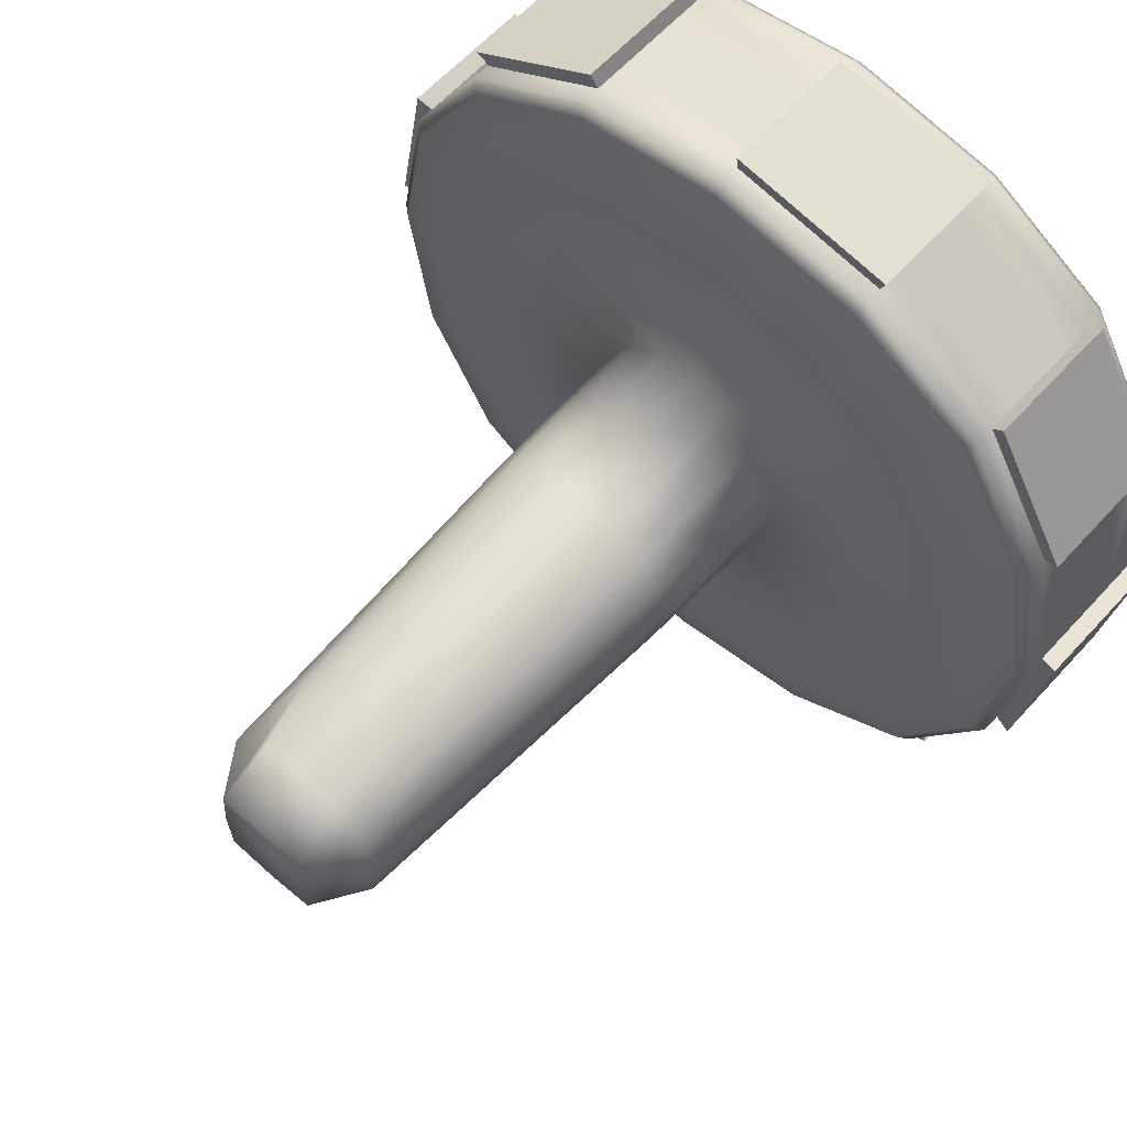
<metadata>
{"format":"obj","ext":"obj","renderer":"f3d","projection":"perspective","resolution":1024,"background":"white","views":[{"elev":61.0,"azim":42.0,"up":"+Z"}]}
</metadata>
<code>
v  -3.017 5.878 3.017
v  -3.017 5.664 3.017
v  -1.645 5.664 3.839
v  -1.645 5.878 3.839
v  8.173e-08 5.664 4.114
v  -1.635e-08 5.878 4.114
v  -1.592 6.004 3.717
v  0 6.005 3.984
v  -2.919 6.004 2.919
v  1.645 5.664 3.839
v  1.645 5.878 3.839
v  3.017 5.664 3.017
v  3.017 5.878 3.017
v  1.592 6.004 3.717
v  2.919 6.004 2.919
v  0 6.07 3.596
v  1.432 6.067 3.352
v  2.628 6.065 2.628
v  1.325 6.094 2.628
v  2.235 6.085 2.235
v  -2.452e-08 6.098 2.822
v  -2.628 6.065 2.628
v  -1.432 6.067 3.352
v  -1.325 6.094 2.628
v  -2.235 6.085 2.235
v  -2.628 5.761 1.325
v  -2.235 5.752 2.235
v  -1.325 5.761 2.628
v  -1.432 5.776 1.432
v  -2.452e-08 5.765 2.822
v  0 5.782 1.539
v  -1.539 5.782 0
v  0 5.787 -1.635e-08
v  -2.822 5.765 0
v  1.325 5.761 2.628
v  1.432 5.776 1.432
v  2.235 5.752 2.235
v  2.628 5.761 1.325
v  1.539 5.782 0
v  2.822 5.765 -4.086e-08
v  0 5.782 -1.539
v  1.432 5.776 -1.432
v  2.628 5.761 -1.325
v  1.325 5.761 -2.628
v  2.235 5.752 -2.235
v  -2.452e-08 5.765 -2.822
v  -2.628 5.761 -1.325
v  -1.432 5.776 -1.432
v  -1.325 5.761 -2.628
v  -2.235 5.752 -2.235
v  -2.628 6.065 -2.628
v  -2.235 6.085 -2.235
v  -1.325 6.094 -2.628
v  -1.432 6.067 -3.352
v  -2.452e-08 6.098 -2.822
v  0 6.07 -3.596
v  -1.592 6.004 -3.717
v  -3.269e-08 6.005 -3.984
v  -2.919 6.004 -2.919
v  1.325 6.094 -2.628
v  1.432 6.067 -3.352
v  2.235 6.085 -2.235
v  2.628 6.065 -2.628
v  1.592 6.004 -3.717
v  2.919 6.004 -2.919
v  1.635e-08 5.878 -4.114
v  1.645 5.878 -3.839
v  3.017 5.878 -3.017
v  1.645 5.664 -3.839
v  3.017 5.664 -3.017
v  -8.582e-08 5.664 -4.114
v  -3.017 5.878 -3.017
v  -1.645 5.878 -3.839
v  -1.645 5.664 -3.839
v  -3.017 5.664 -3.017
v  -0.8448 -1.629 -0.4288
v  -0.695 -0.8515 -0.695
v  -0.4288 -1.629 -0.8448
v  -0.4884 -2.146 -0.4884
v  0 -1.63 -0.9077
v  0 -2.147 -0.5248
v  -0.5248 -2.147 0
v  0 -2.148 -2.067e-09
v  -0.9077 -1.63 0
v  0.4288 -1.629 -0.8448
v  0.4884 -2.146 -0.4884
v  0.695 -0.8515 -0.695
v  0.8448 -1.629 -0.4288
v  0.5248 -2.147 0
v  0.9077 -1.63 0
v  0 -2.147 0.5248
v  0.4884 -2.146 0.4884
v  0.8448 -1.629 0.4288
v  0.4288 -1.629 0.8448
v  0.695 -0.8515 0.695
v  0 -1.63 0.9077
v  -0.8448 -1.629 0.4288
v  -0.4884 -2.146 0.4884
v  -0.4288 -1.629 0.8448
v  -0.695 -0.8515 0.695
v  3.839 5.664 1.645
v  3.839 5.878 1.645
v  4.114 5.664 -8.173e-08
v  4.114 5.878 1.635e-08
v  3.717 6.004 1.592
v  3.984 6.005 0
v  3.839 5.664 -1.645
v  3.839 5.878 -1.645
v  3.717 6.004 -1.592
v  3.596 6.07 0
v  3.352 6.067 -1.432
v  2.628 6.094 -1.325
v  2.822 6.098 -4.086e-08
v  3.352 6.067 1.432
v  2.628 6.094 1.325
v  -3.839 5.664 -1.645
v  -3.839 5.878 -1.645
v  -4.114 5.664 8.173e-08
v  -4.114 5.878 -1.635e-08
v  -3.717 6.004 -1.592
v  -3.984 6.005 0
v  -3.839 5.664 1.645
v  -3.839 5.878 1.645
v  -3.717 6.004 1.592
v  -3.596 6.07 0
v  -3.352 6.067 1.432
v  -2.628 6.094 1.325
v  -2.822 6.098 0
v  -3.352 6.067 -1.432
v  -2.628 6.094 -1.325
v  -3.146 4.243 3.146
v  -1.716 4.243 4.003
v  -3.146 4.571 3.146
v  -1.716 4.571 4.003
v  -3.146 4.961 3.146
v  -1.716 4.961 4.003
v  -3.146 5.356 3.146
v  -1.716 5.356 4.003
v  -3.146 5.694 3.146
v  -1.716 5.694 4.003
v  -1.645 4.273 3.839
v  6.947e-08 4.273 4.114
v  -1.645 4.587 3.839
v  6.538e-08 4.587 4.114
v  -1.645 4.962 3.839
v  0 4.962 4.114
v  -1.645 5.34 3.839
v  6.538e-08 5.34 4.114
v  7.244e-08 4.243 4.289
v  1.716 4.243 4.003
v  6.818e-08 4.571 4.289
v  1.716 4.571 4.003
v  0 4.961 4.289
v  1.716 4.961 4.003
v  6.818e-08 5.356 4.289
v  1.716 5.356 4.003
v  8.522e-08 5.694 4.289
v  1.716 5.694 4.003
v  1.645 4.273 3.839
v  3.017 4.273 3.017
v  1.645 4.587 3.839
v  3.017 4.587 3.017
v  1.645 4.962 3.839
v  3.017 4.962 3.017
v  1.645 5.34 3.839
v  3.017 5.34 3.017
v  3.146 4.243 3.146
v  4.003 4.243 1.716
v  3.146 4.571 3.146
v  4.003 4.571 1.716
v  3.146 4.961 3.146
v  4.003 4.961 1.716
v  3.146 5.356 3.146
v  4.003 5.356 1.716
v  3.146 5.694 3.146
v  4.003 5.694 1.716
v  3.839 4.273 1.645
v  4.114 4.273 -6.947e-08
v  3.839 4.587 1.645
v  4.114 4.587 -6.538e-08
v  3.839 4.962 1.645
v  4.114 4.962 0
v  3.839 5.34 1.645
v  4.114 5.34 -6.538e-08
v  4.289 4.243 -7.244e-08
v  4.003 4.243 -1.716
v  4.289 4.571 -6.818e-08
v  4.003 4.571 -1.716
v  4.289 4.961 0
v  4.003 4.961 -1.716
v  4.289 5.356 -6.818e-08
v  4.003 5.356 -1.716
v  4.289 5.694 -8.522e-08
v  4.003 5.694 -1.716
v  3.839 4.273 -1.645
v  3.017 4.273 -3.017
v  3.839 4.587 -1.645
v  3.017 4.587 -3.017
v  3.839 4.962 -1.645
v  3.017 4.962 -3.017
v  3.839 5.34 -1.645
v  3.017 5.34 -3.017
v  -3.017 5.34 -3.017
v  -1.645 5.34 -3.839
v  -3.017 4.962 -3.017
v  -1.645 4.962 -3.839
v  -3.017 4.587 -3.017
v  -1.645 4.587 -3.839
v  -3.017 4.273 -3.017
v  -1.645 4.273 -3.839
v  -1.716 5.694 -4.003
v  -8.948e-08 5.694 -4.289
v  -1.716 5.356 -4.003
v  -6.818e-08 5.356 -4.289
v  -1.716 4.961 -4.003
v  0 4.961 -4.289
v  -1.716 4.571 -4.003
v  -6.818e-08 4.571 -4.289
v  -1.716 4.243 -4.003
v  -6.392e-08 4.243 -4.289
v  -6.538e-08 5.34 -4.114
v  1.645 5.34 -3.839
v  0 4.962 -4.114
v  1.645 4.962 -3.839
v  -6.538e-08 4.587 -4.114
v  1.645 4.587 -3.839
v  -6.13e-08 4.273 -4.114
v  1.645 4.273 -3.839
v  1.716 5.694 -4.003
v  3.146 5.694 -3.146
v  1.716 5.356 -4.003
v  3.146 5.356 -3.146
v  1.716 4.961 -4.003
v  3.146 4.961 -3.146
v  1.716 4.571 -4.003
v  3.146 4.571 -3.146
v  1.716 4.243 -4.003
v  3.146 4.243 -3.146
v  -3.146 4.243 -3.146
v  -4.003 4.243 -1.716
v  -3.146 4.571 -3.146
v  -4.003 4.571 -1.716
v  -3.146 4.961 -3.146
v  -4.003 4.961 -1.716
v  -3.146 5.356 -3.146
v  -4.003 5.356 -1.716
v  -3.146 5.694 -3.146
v  -4.003 5.694 -1.716
v  -3.839 4.273 -1.645
v  -4.114 4.273 6.947e-08
v  -3.839 4.587 -1.645
v  -4.114 4.587 6.538e-08
v  -3.839 4.962 -1.645
v  -4.114 4.962 0
v  -3.839 5.34 -1.645
v  -4.114 5.34 6.538e-08
v  -4.289 4.243 7.244e-08
v  -4.003 4.243 1.716
v  -4.289 4.571 6.818e-08
v  -4.003 4.571 1.716
v  -4.289 4.961 0
v  -4.003 4.961 1.716
v  -4.289 5.356 6.818e-08
v  -4.003 5.356 1.716
v  -4.289 5.694 8.522e-08
v  -4.003 5.694 1.716
v  -3.839 4.273 1.645
v  -3.017 4.273 3.017
v  -3.839 4.587 1.645
v  -3.017 4.587 3.017
v  -3.839 4.962 1.645
v  -3.017 4.962 3.017
v  -3.839 5.34 1.645
v  -3.017 5.34 3.017
v  -1.432 3.923 3.352
v  -2.628 3.924 2.628
v  -1.272 3.913 2.986
v  -2.337 3.915 2.337
v  -2.24 3.911 2.24
v  -1.219 3.909 2.864
v  -2.054 3.911 2.054
v  -1.118 3.909 2.627
v  0 3.922 3.596
v  -8.173e-09 3.911 3.207
v  6.538e-08 3.907 3.078
v  9.807e-08 3.907 2.823
v  -1.592 3.968 3.717
v  0 3.968 3.984
v  -2.919 3.968 2.919
v  1.432 3.923 3.352
v  1.272 3.913 2.986
v  1.219 3.909 2.864
v  1.118 3.909 2.627
v  2.628 3.924 2.628
v  2.337 3.915 2.337
v  2.24 3.911 2.24
v  2.054 3.911 2.054
v  1.592 3.968 3.717
v  2.919 3.968 2.919
v  -1.635e-08 4.075 4.114
v  1.645 4.075 3.839
v  3.017 4.075 3.017
v  -3.017 4.075 3.017
v  -1.645 4.075 3.839
v  3.717 3.968 1.592
v  3.352 3.923 1.432
v  3.596 3.922 0
v  3.984 3.968 0
v  3.717 3.968 -1.592
v  3.352 3.923 -1.432
v  2.628 3.924 -2.628
v  2.919 3.968 -2.919
v  4.114 4.075 1.635e-08
v  3.839 4.075 -1.645
v  3.017 4.075 -3.017
v  3.839 4.075 1.645
v  -3.017 4.075 -3.017
v  -1.645 4.075 -3.839
v  1.635e-08 4.075 -4.114
v  -1.592 3.968 -3.717
v  0 3.968 -3.984
v  -2.919 3.968 -2.919
v  1.645 4.075 -3.839
v  1.592 3.968 -3.717
v  0 3.922 -3.596
v  1.432 3.923 -3.352
v  -2.628 3.924 -2.628
v  -1.432 3.923 -3.352
v  -3.352 3.923 -1.432
v  -2.986 3.913 -1.272
v  -2.337 3.915 -2.337
v  -2.24 3.911 -2.24
v  -2.864 3.909 -1.219
v  -2.054 3.911 -2.054
v  -2.627 3.909 -1.118
v  -3.596 3.922 0
v  -3.207 3.911 -8.173e-09
v  -3.078 3.907 6.538e-08
v  -2.823 3.907 9.807e-08
v  -3.717 3.968 -1.592
v  -3.984 3.968 0
v  -3.352 3.923 1.432
v  -2.986 3.913 1.272
v  -2.864 3.909 1.219
v  -2.627 3.909 1.118
v  -3.717 3.968 1.592
v  -4.114 4.075 -1.635e-08
v  -3.839 4.075 1.645
v  -3.839 4.075 -1.645
v  -1.272 3.913 -2.986
v  -1.219 3.909 -2.864
v  -1.118 3.909 -2.627
v  -8.173e-09 3.911 -3.207
v  -8.173e-08 3.907 -3.078
v  -1.308e-07 3.907 -2.823
v  1.272 3.913 -2.986
v  1.219 3.909 -2.864
v  1.118 3.909 -2.627
v  2.337 3.915 -2.337
v  2.24 3.911 -2.24
v  2.054 3.911 -2.054
v  2.986 3.913 -1.272
v  2.864 3.909 -1.219
v  2.627 3.909 -1.118
v  3.207 3.911 2.452e-08
v  3.078 3.907 0
v  2.823 3.907 0
v  2.986 3.913 1.272
v  2.864 3.909 1.219
v  2.627 3.909 1.118
v  -0.8382 3.908 -0.8382
v  -0.4562 3.908 -1.072
v  -5.033e-08 3.907 -1.152
v  -0.4385 2.15 -1.031
v  -1.401e-08 2.149 -1.107
v  -0.8058 2.151 -0.8058
v  -1.152 3.907 -7.908e-08
v  -1.072 3.908 -0.4562
v  -1.031 2.15 -0.4385
v  -1.107 2.149 4.642e-09
v  0.4562 3.908 -1.072
v  0.8382 3.908 -0.8382
v  0.4385 2.15 -1.031
v  0.8058 2.151 -0.8058
v  1.072 3.908 -0.4562
v  1.152 3.907 -1.157e-07
v  1.031 2.15 -0.4385
v  1.107 2.149 -9.363e-09
v  1.072 3.908 0.4562
v  0.8382 3.908 0.8382
v  1.031 2.15 0.4385
v  0.8058 2.151 0.8058
v  0.4562 3.908 1.072
v  4.118e-08 3.907 1.152
v  0.4385 2.15 1.031
v  1.401e-08 2.149 1.107
v  -0.4562 3.908 1.072
v  -0.8382 3.908 0.8382
v  -0.4385 2.15 1.031
v  -0.8058 2.151 0.8058
v  -1.072 3.908 0.4562
v  -1.031 2.15 0.4385
v  -0.7549 0.6688 -0.7549
v  -0.4108 0.6677 -0.9655
v  0 0.6666 -1.037
v  -1.037 0.6666 0
v  -0.9655 0.6677 -0.4108
v  0.4108 0.6677 -0.9655
v  0.7549 0.6688 -0.7549
v  0.9655 0.6677 -0.4108
v  1.037 0.6666 0
v  0.9655 0.6677 0.4108
v  0.7549 0.6688 0.7549
v  0.4108 0.6677 0.9655
v  0 0.6666 1.037
v  -0.4108 0.6677 0.9655
v  -0.7549 0.6688 0.7549
v  -0.9655 0.6677 0.4108
g pCube1_pCube1
f 1 2 3
f 3 4 1
f 4 3 5
f 5 6 4
f 7 4 6
f 6 8 7
f 9 1 4
f 4 7 9
f 6 5 10
f 10 11 6
f 11 10 12
f 12 13 11
f 14 11 13
f 13 15 14
f 8 6 11
f 11 14 8
f 16 8 14
f 14 17 16
f 17 14 15
f 15 18 17
f 19 17 18
f 18 20 19
f 21 16 17
f 17 19 21
f 22 9 7
f 7 23 22
f 23 7 8
f 8 16 23
f 24 23 16
f 16 21 24
f 25 22 23
f 23 24 25
f 26 27 28
f 28 29 26
f 29 28 30
f 30 31 29
f 32 29 31
f 31 33 32
f 34 26 29
f 29 32 34
f 31 30 35
f 35 36 31
f 36 35 37
f 37 38 36
f 39 36 38
f 38 40 39
f 33 31 36
f 36 39 33
f 41 33 39
f 39 42 41
f 42 39 40
f 40 43 42
f 44 42 43
f 43 45 44
f 46 41 42
f 42 44 46
f 47 34 32
f 32 48 47
f 48 32 33
f 33 41 48
f 49 48 41
f 41 46 49
f 50 47 48
f 48 49 50
f 51 52 53
f 53 54 51
f 54 53 55
f 55 56 54
f 57 54 56
f 56 58 57
f 59 51 54
f 54 57 59
f 56 55 60
f 60 61 56
f 61 60 62
f 62 63 61
f 64 61 63
f 63 65 64
f 58 56 61
f 61 64 58
f 66 58 64
f 64 67 66
f 67 64 65
f 65 68 67
f 69 67 68
f 68 70 69
f 71 66 67
f 67 69 71
f 72 59 57
f 57 73 72
f 73 57 58
f 58 66 73
f 74 73 66
f 66 71 74
f 75 72 73
f 73 74 75
f 76 77 78
f 78 79 76
f 79 78 80
f 80 81 79
f 82 79 81
f 81 83 82
f 84 76 79
f 79 82 84
f 81 80 85
f 85 86 81
f 86 85 87
f 87 88 86
f 89 86 88
f 88 90 89
f 83 81 86
f 86 89 83
f 91 83 89
f 89 92 91
f 92 89 90
f 90 93 92
f 94 92 93
f 93 95 94
f 96 91 92
f 92 94 96
f 97 84 82
f 82 98 97
f 98 82 83
f 83 91 98
f 99 98 91
f 91 96 99
f 100 97 98
f 98 99 100
f 13 12 101
f 101 102 13
f 102 101 103
f 103 104 102
f 105 102 104
f 104 106 105
f 15 13 102
f 102 105 15
f 104 103 107
f 107 108 104
f 108 107 70
f 70 68 108
f 109 108 68
f 68 65 109
f 106 104 108
f 108 109 106
f 110 106 109
f 109 111 110
f 111 109 65
f 65 63 111
f 112 111 63
f 63 62 112
f 113 110 111
f 111 112 113
f 18 15 105
f 105 114 18
f 114 105 106
f 106 110 114
f 115 114 110
f 110 113 115
f 20 18 114
f 114 115 20
f 72 75 116
f 116 117 72
f 117 116 118
f 118 119 117
f 120 117 119
f 119 121 120
f 59 72 117
f 117 120 59
f 119 118 122
f 122 123 119
f 123 122 2
f 2 1 123
f 124 123 1
f 1 9 124
f 121 119 123
f 123 124 121
f 125 121 124
f 124 126 125
f 126 124 9
f 9 22 126
f 127 126 22
f 22 25 127
f 128 125 126
f 126 127 128
f 51 59 120
f 120 129 51
f 129 120 121
f 121 125 129
f 130 129 125
f 125 128 130
f 52 51 129
f 129 130 52
f 131 132 133
f 132 134 133
f 133 134 135
f 134 136 135
f 135 136 137
f 136 138 137
f 137 138 139
f 138 140 139
f 141 142 143
f 142 144 143
f 143 144 145
f 144 146 145
f 145 146 147
f 146 148 147
f 147 148 3
f 148 5 3
f 149 150 151
f 150 152 151
f 151 152 153
f 152 154 153
f 153 154 155
f 154 156 155
f 155 156 157
f 156 158 157
f 159 160 161
f 160 162 161
f 161 162 163
f 162 164 163
f 163 164 165
f 164 166 165
f 165 166 10
f 166 12 10
f 167 168 169
f 168 170 169
f 169 170 171
f 170 172 171
f 171 172 173
f 172 174 173
f 173 174 175
f 174 176 175
f 177 178 179
f 178 180 179
f 179 180 181
f 180 182 181
f 181 182 183
f 182 184 183
f 183 184 101
f 184 103 101
f 185 186 187
f 186 188 187
f 187 188 189
f 188 190 189
f 189 190 191
f 190 192 191
f 191 192 193
f 192 194 193
f 195 196 197
f 196 198 197
f 197 198 199
f 198 200 199
f 199 200 201
f 200 202 201
f 201 202 107
f 202 70 107
f 75 74 203
f 74 204 203
f 203 204 205
f 204 206 205
f 205 206 207
f 206 208 207
f 207 208 209
f 208 210 209
f 211 212 213
f 212 214 213
f 213 214 215
f 214 216 215
f 215 216 217
f 216 218 217
f 217 218 219
f 218 220 219
f 71 69 221
f 69 222 221
f 221 222 223
f 222 224 223
f 223 224 225
f 224 226 225
f 225 226 227
f 226 228 227
f 229 230 231
f 230 232 231
f 231 232 233
f 232 234 233
f 233 234 235
f 234 236 235
f 235 236 237
f 236 238 237
f 239 240 241
f 240 242 241
f 241 242 243
f 242 244 243
f 243 244 245
f 244 246 245
f 245 246 247
f 246 248 247
f 249 250 251
f 250 252 251
f 251 252 253
f 252 254 253
f 253 254 255
f 254 256 255
f 255 256 116
f 256 118 116
f 257 258 259
f 258 260 259
f 259 260 261
f 260 262 261
f 261 262 263
f 262 264 263
f 263 264 265
f 264 266 265
f 267 268 269
f 268 270 269
f 269 270 271
f 270 272 271
f 271 272 273
f 272 274 273
f 273 274 122
f 274 2 122
f 275 276 277
f 276 278 277
f 278 279 277
f 277 279 280
f 279 281 280
f 280 281 282
f 283 275 284
f 275 277 284
f 277 280 284
f 284 280 285
f 280 282 285
f 285 282 286
f 287 275 283
f 283 288 287
f 289 276 275
f 275 287 289
f 283 284 290
f 290 284 291
f 291 284 292
f 284 285 292
f 292 285 293
f 285 286 293
f 290 291 294
f 294 291 295
f 295 291 296
f 291 292 296
f 296 292 297
f 292 293 297
f 298 290 294
f 294 299 298
f 288 283 290
f 290 298 288
f 300 288 298
f 298 301 300
f 301 298 299
f 299 302 301
f 159 301 302
f 302 160 159
f 142 300 301
f 301 159 142
f 303 289 287
f 287 304 303
f 304 287 288
f 288 300 304
f 141 304 300
f 300 142 141
f 268 303 304
f 304 141 268
f 305 306 307
f 307 308 305
f 299 294 306
f 306 305 299
f 309 310 311
f 311 312 309
f 308 307 310
f 310 309 308
f 313 308 309
f 309 314 313
f 314 309 312
f 312 315 314
f 195 314 315
f 315 196 195
f 178 313 314
f 314 195 178
f 302 299 305
f 305 316 302
f 316 305 308
f 308 313 316
f 177 316 313
f 313 178 177
f 160 302 316
f 316 177 160
f 317 209 210
f 210 318 317
f 318 210 227
f 227 319 318
f 320 318 319
f 319 321 320
f 322 317 318
f 318 320 322
f 319 227 228
f 228 323 319
f 323 228 196
f 196 315 323
f 324 323 315
f 315 312 324
f 321 319 323
f 323 324 321
f 325 321 324
f 324 326 325
f 326 324 312
f 312 311 326
f 327 322 320
f 320 328 327
f 328 320 321
f 321 325 328
f 329 327 330
f 327 331 330
f 331 332 330
f 330 332 333
f 332 334 333
f 333 334 335
f 336 329 337
f 329 330 337
f 330 333 337
f 337 333 338
f 333 335 338
f 338 335 339
f 340 329 336
f 336 341 340
f 322 327 329
f 329 340 322
f 336 337 342
f 342 337 343
f 343 337 344
f 337 338 344
f 344 338 345
f 338 339 345
f 342 343 276
f 276 343 278
f 278 343 279
f 343 344 279
f 279 344 281
f 344 345 281
f 346 342 276
f 276 289 346
f 341 336 342
f 342 346 341
f 347 341 346
f 346 348 347
f 348 346 289
f 289 303 348
f 267 348 303
f 303 268 267
f 250 347 348
f 348 267 250
f 317 322 340
f 340 349 317
f 349 340 341
f 341 347 349
f 249 349 347
f 347 250 249
f 209 317 349
f 349 249 209
f 328 350 327
f 327 350 331
f 331 350 332
f 350 351 332
f 332 351 334
f 351 352 334
f 325 353 328
f 328 353 350
f 350 353 351
f 353 354 351
f 351 354 352
f 354 355 352
f 325 326 353
f 326 356 353
f 356 357 353
f 353 357 354
f 357 358 354
f 354 358 355
f 326 311 356
f 311 359 356
f 359 360 356
f 356 360 357
f 360 361 357
f 357 361 358
f 310 362 311
f 311 362 359
f 359 362 360
f 362 363 360
f 360 363 361
f 363 364 361
f 307 365 310
f 310 365 362
f 362 365 363
f 365 366 363
f 363 366 364
f 366 367 364
f 307 306 365
f 306 368 365
f 368 369 365
f 365 369 366
f 369 370 366
f 366 370 367
f 306 294 368
f 294 295 368
f 295 296 368
f 368 296 369
f 296 297 369
f 369 297 370
f 371 334 352
f 352 372 371
f 372 352 355
f 355 373 372
f 374 372 373
f 373 375 374
f 376 371 372
f 372 374 376
f 377 339 335
f 335 378 377
f 378 335 334
f 334 371 378
f 379 378 371
f 371 376 379
f 380 377 378
f 378 379 380
f 373 355 358
f 358 381 373
f 381 358 361
f 361 382 381
f 383 381 382
f 382 384 383
f 375 373 381
f 381 383 375
f 382 361 364
f 364 385 382
f 385 364 367
f 367 386 385
f 387 385 386
f 386 388 387
f 384 382 385
f 385 387 384
f 386 367 370
f 370 389 386
f 389 370 297
f 297 390 389
f 391 389 390
f 390 392 391
f 388 386 389
f 389 391 388
f 390 297 293
f 293 393 390
f 393 293 286
f 286 394 393
f 395 393 394
f 394 396 395
f 392 390 393
f 393 395 392
f 394 286 282
f 282 397 394
f 397 282 281
f 281 398 397
f 399 397 398
f 398 400 399
f 396 394 397
f 397 399 396
f 398 281 345
f 345 401 398
f 401 345 339
f 339 377 401
f 402 401 377
f 377 380 402
f 400 398 401
f 401 402 400
f 403 376 374
f 374 404 403
f 404 374 375
f 375 405 404
f 78 404 405
f 405 80 78
f 77 403 404
f 404 78 77
f 406 380 379
f 379 407 406
f 407 379 376
f 376 403 407
f 76 407 403
f 403 77 76
f 84 406 407
f 407 76 84
f 405 375 383
f 383 408 405
f 408 383 384
f 384 409 408
f 85 408 409
f 409 87 85
f 80 405 408
f 408 85 80
f 409 384 387
f 387 410 409
f 410 387 388
f 388 411 410
f 88 410 411
f 411 90 88
f 87 409 410
f 410 88 87
f 411 388 391
f 391 412 411
f 412 391 392
f 392 413 412
f 93 412 413
f 413 95 93
f 90 411 412
f 412 93 90
f 413 392 395
f 395 414 413
f 414 395 396
f 396 415 414
f 94 414 415
f 415 96 94
f 95 413 414
f 414 94 95
f 415 396 399
f 399 416 415
f 416 399 400
f 400 417 416
f 99 416 417
f 417 100 99
f 96 415 416
f 416 99 96
f 417 400 402
f 402 418 417
f 418 402 380
f 380 406 418
f 97 418 406
f 406 84 97
f 100 417 418
f 418 97 100
f 27 25 24
f 24 28 27
f 26 127 25
f 25 27 26
f 28 24 21
f 21 30 28
f 34 128 127
f 127 26 34
f 30 21 19
f 19 35 30
f 35 19 20
f 20 37 35
f 37 20 115
f 115 38 37
f 38 115 113
f 113 40 38
f 40 113 112
f 112 43 40
f 43 112 62
f 62 45 43
f 45 62 60
f 60 44 45
f 44 60 55
f 55 46 44
f 47 130 128
f 128 34 47
f 46 55 53
f 53 49 46
f 49 53 52
f 52 50 49
f 50 52 130
f 130 47 50
f 137 274 272
f 272 135 137
f 135 272 270
f 270 133 135
f 133 270 268
f 268 131 133
f 131 268 141
f 141 132 131
f 132 141 143
f 143 134 132
f 134 143 145
f 145 136 134
f 136 145 147
f 147 138 136
f 138 147 3
f 3 140 138
f 140 3 2
f 2 139 140
f 139 2 274
f 274 137 139
f 155 148 146
f 146 153 155
f 153 146 144
f 144 151 153
f 151 144 142
f 142 149 151
f 149 142 159
f 159 150 149
f 150 159 161
f 161 152 150
f 152 161 163
f 163 154 152
f 154 163 165
f 165 156 154
f 156 165 10
f 10 158 156
f 158 10 5
f 5 157 158
f 157 5 148
f 148 155 157
f 173 166 164
f 164 171 173
f 171 164 162
f 162 169 171
f 169 162 160
f 160 167 169
f 167 160 177
f 177 168 167
f 168 177 179
f 179 170 168
f 170 179 181
f 181 172 170
f 172 181 183
f 183 174 172
f 174 183 101
f 101 176 174
f 176 101 12
f 12 175 176
f 175 12 166
f 166 173 175
f 191 184 182
f 182 189 191
f 189 182 180
f 180 187 189
f 187 180 178
f 178 185 187
f 185 178 195
f 195 186 185
f 186 195 197
f 197 188 186
f 188 197 199
f 199 190 188
f 190 199 201
f 201 192 190
f 192 201 107
f 107 194 192
f 194 107 103
f 103 193 194
f 193 103 184
f 184 191 193
f 217 208 206
f 206 215 217
f 215 206 204
f 204 213 215
f 213 204 74
f 74 211 213
f 211 74 71
f 71 212 211
f 212 71 221
f 221 214 212
f 214 221 223
f 223 216 214
f 216 223 225
f 225 218 216
f 218 225 227
f 227 220 218
f 220 227 210
f 210 219 220
f 219 210 208
f 208 217 219
f 235 226 224
f 224 233 235
f 233 224 222
f 222 231 233
f 231 222 69
f 69 229 231
f 229 69 70
f 70 230 229
f 230 70 202
f 202 232 230
f 232 202 200
f 200 234 232
f 234 200 198
f 198 236 234
f 236 198 196
f 196 238 236
f 238 196 228
f 228 237 238
f 237 228 226
f 226 235 237
f 245 203 205
f 205 243 245
f 243 205 207
f 207 241 243
f 241 207 209
f 209 239 241
f 239 209 249
f 249 240 239
f 240 249 251
f 251 242 240
f 242 251 253
f 253 244 242
f 244 253 255
f 255 246 244
f 246 255 116
f 116 248 246
f 248 116 75
f 75 247 248
f 247 75 203
f 203 245 247
f 263 256 254
f 254 261 263
f 261 254 252
f 252 259 261
f 259 252 250
f 250 257 259
f 257 250 267
f 267 258 257
f 258 267 269
f 269 260 258
f 260 269 271
f 271 262 260
f 262 271 273
f 273 264 262
f 264 273 122
f 122 266 264
f 266 122 118
f 118 265 266
f 265 118 256
f 256 263 265

</code>
